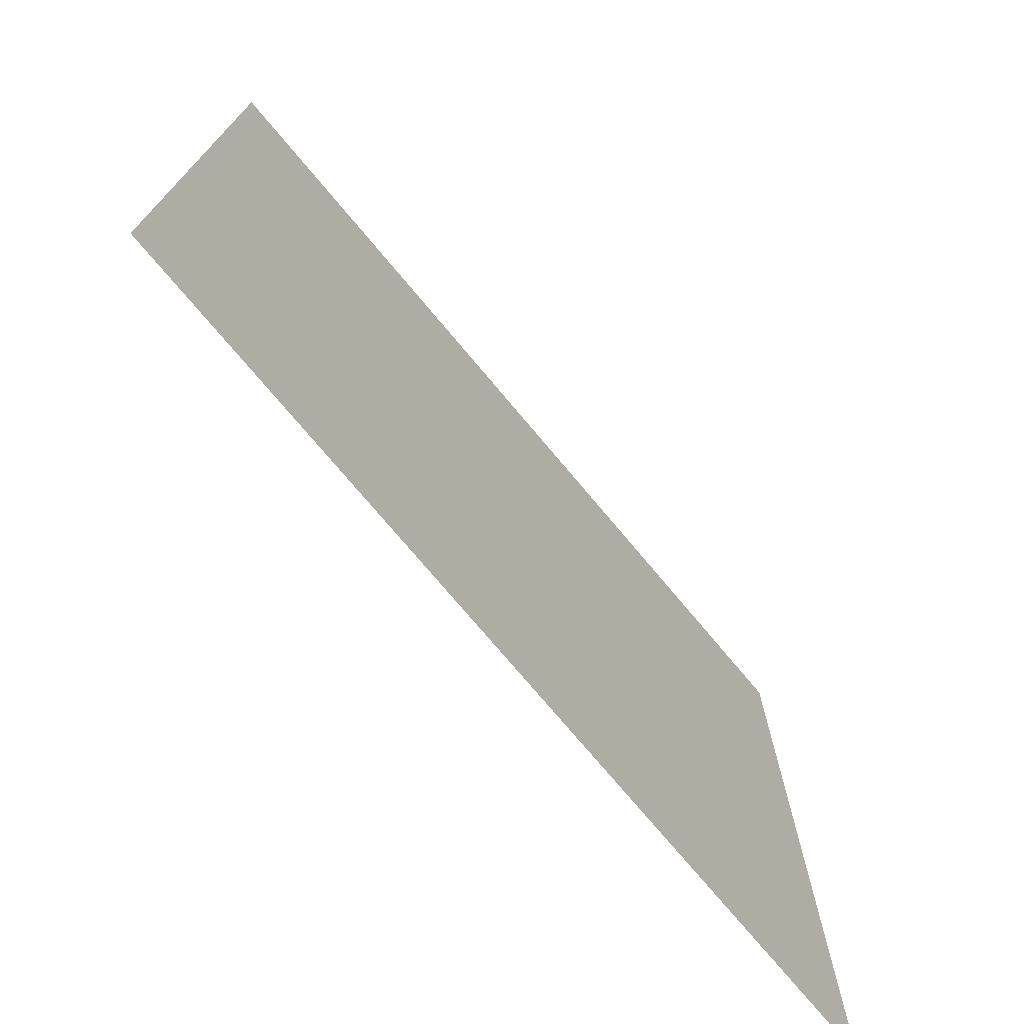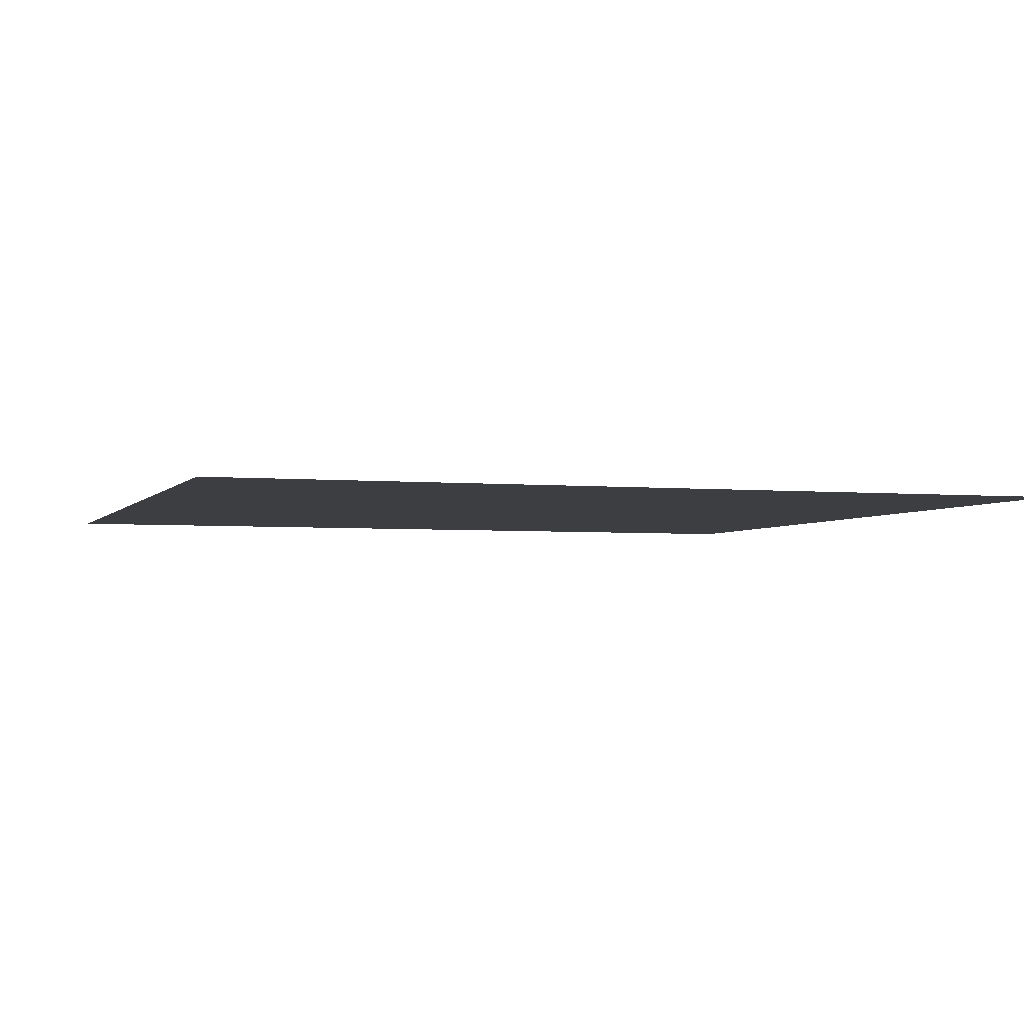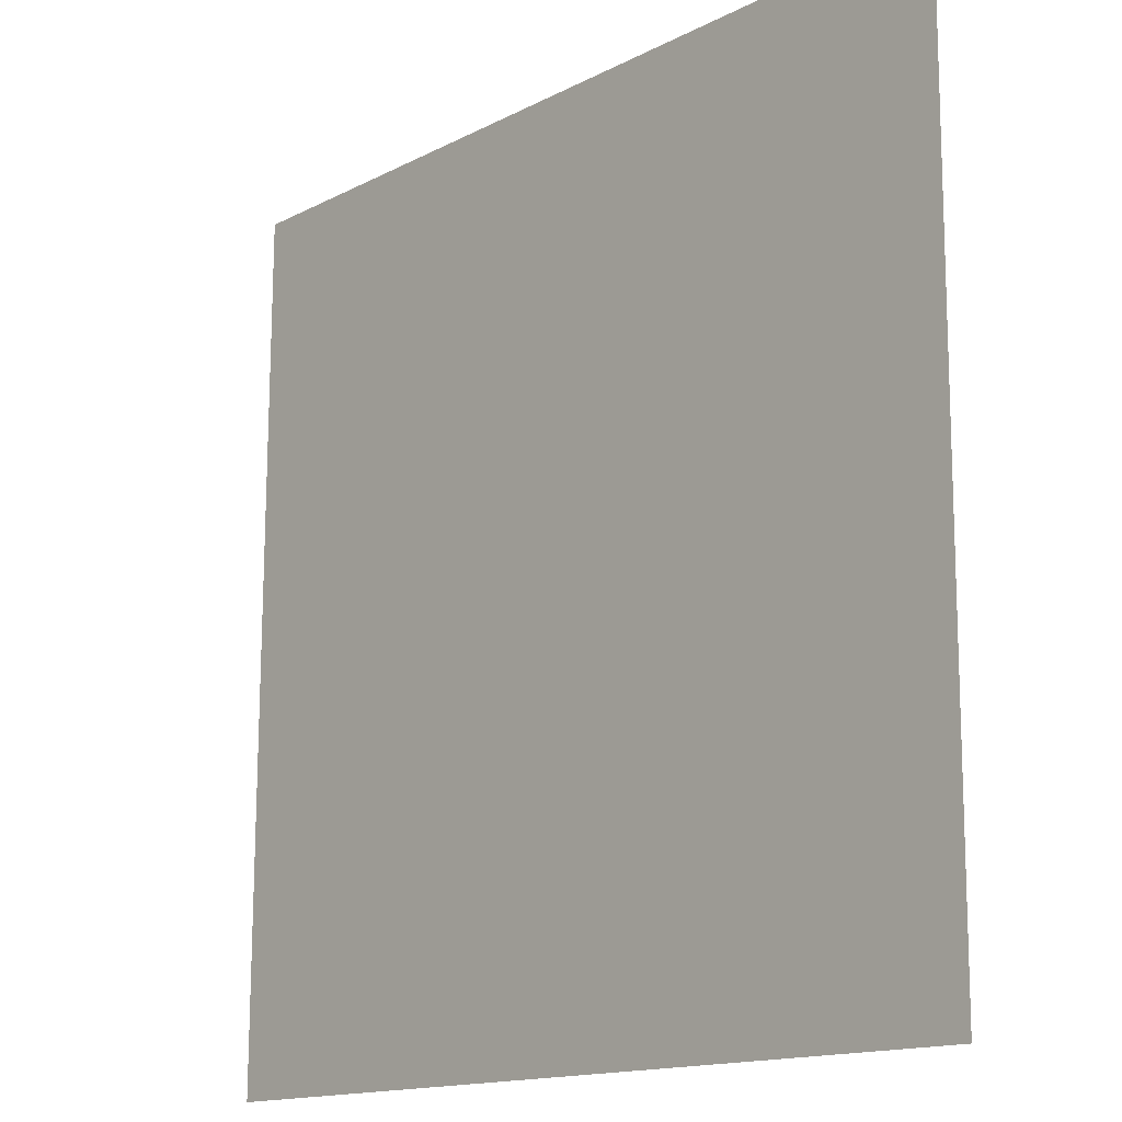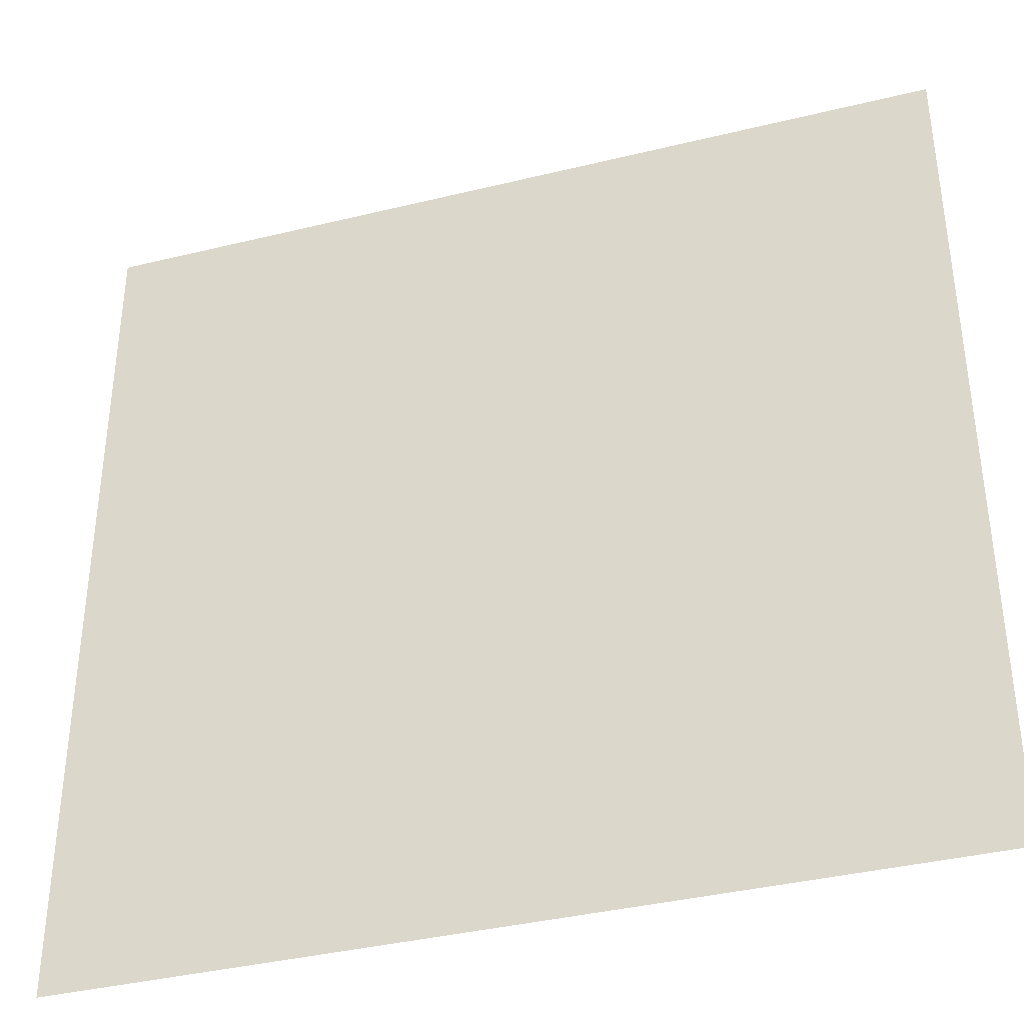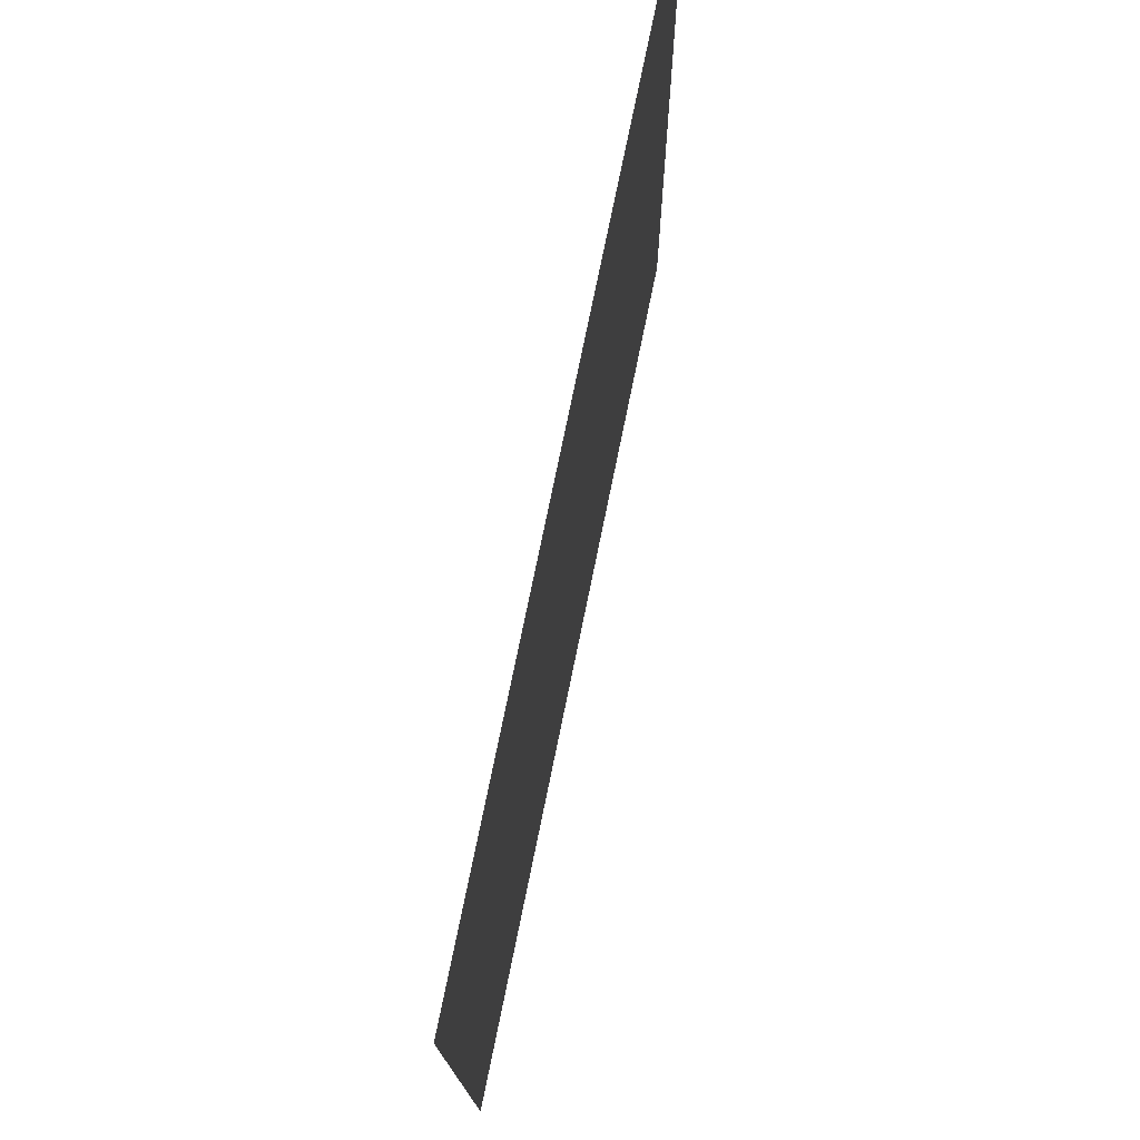
<metadata>
{"format":"obj","ext":"obj","renderer":"f3d","projection":"perspective","resolution":1024,"background":"white","views":[{"elev":-74.7,"azim":-50.0,"up":"+Z"},{"elev":-3.5,"azim":-17.9,"up":"+Y"},{"elev":-14.6,"azim":-131.8,"up":"+Z"},{"elev":-38.0,"azim":17.3,"up":"+Z"},{"elev":76.3,"azim":101.6,"up":"+Z"}]}
</metadata>
<code>
o mesh73/mesh73-geometry#mesh73-geometry
v -0.1885 -0.1258 0.2542
v -0.2371 -0.1256 0.2056
v -0.2371 -0.1258 0.2542
v -0.1885 -0.1256 0.2056
f 1 2 3
f 2 1 4
f 3 2 1
f 4 1 2

</code>
